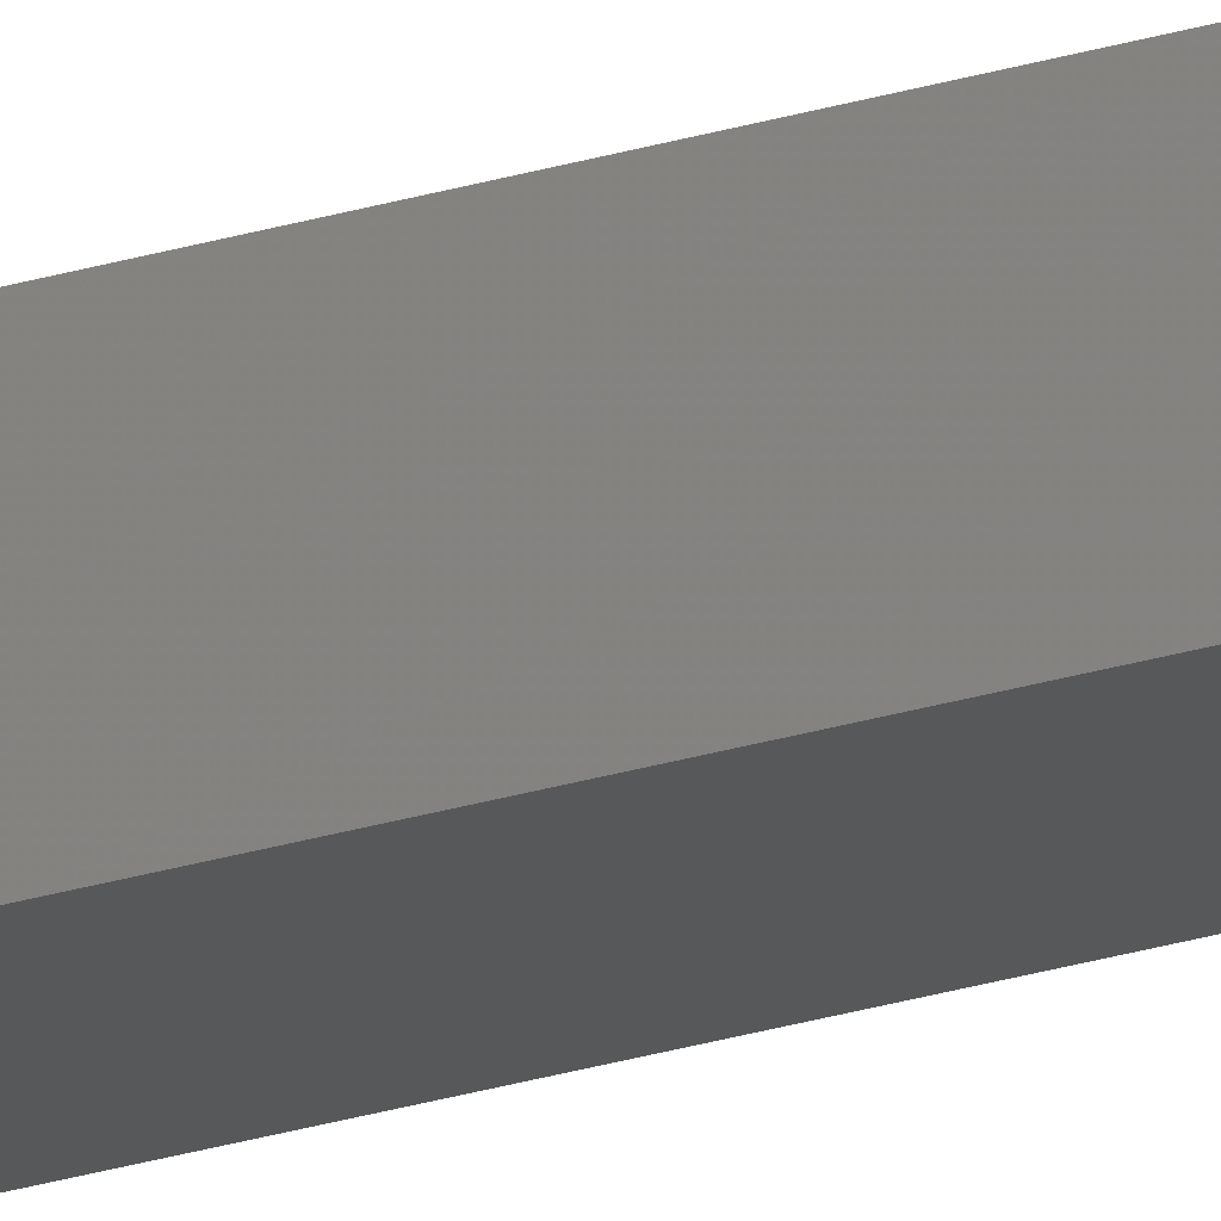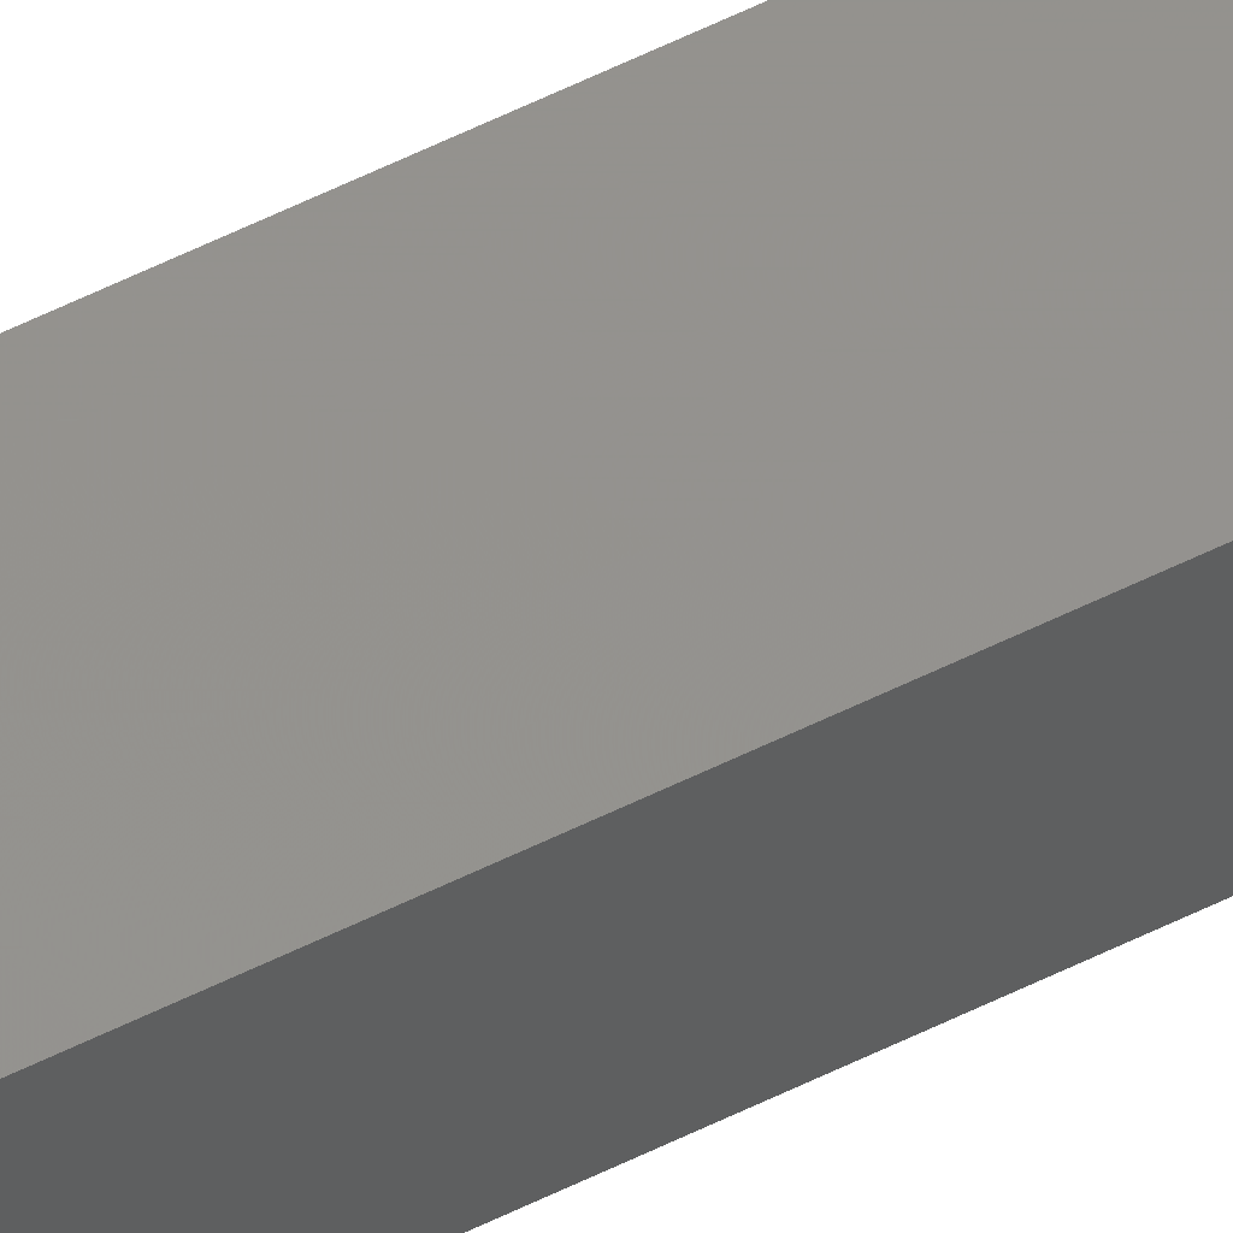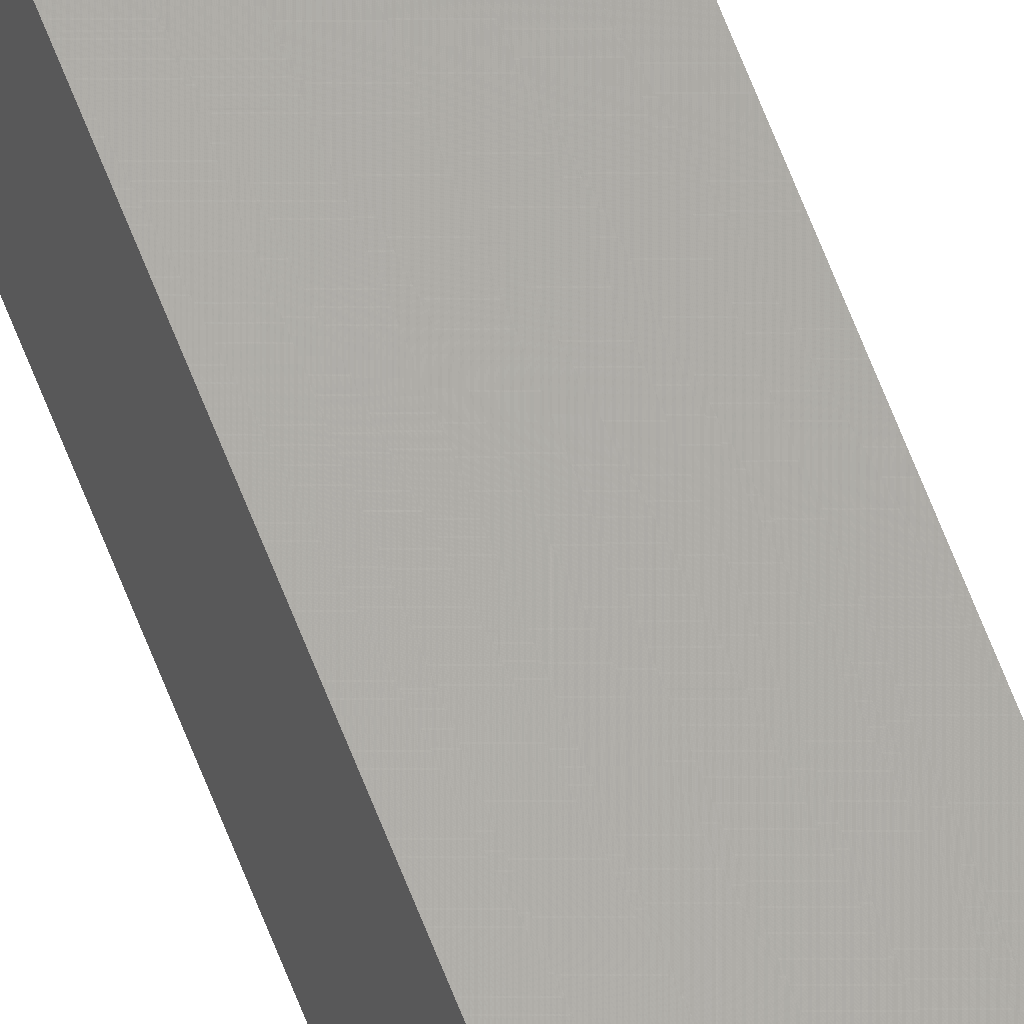
<metadata>
{"format":"stl","ext":"stl","renderer":"f3d","projection":"perspective","resolution":1024,"background":"white","views":[{"elev":-24.8,"azim":-62.9,"up":"+Y"},{"elev":50.1,"azim":-119.6,"up":"+Y"},{"elev":64.2,"azim":159.1,"up":"+Y"}]}
</metadata>
<code>
# stl→obj: 16 verts, 28 faces
v -9.778 3.861 298.6
v -9.758 3.863 298.6
v -9.758 3.863 295
v -9.778 3.861 295
v -9.798 3.859 298.6
v -9.798 3.859 295
v -9.818 3.857 295
v -9.818 3.857 298.6
v -9.812 3.807 298.6
v -9.812 3.807 295
v -9.753 3.814 295
v -9.773 3.812 298.6
v -9.773 3.812 295
v -9.753 3.814 298.6
v -9.793 3.809 298.6
v -9.793 3.809 295
f 1 2 3
f 1 3 4
f 5 4 6
f 5 6 7
f 5 1 4
f 8 5 7
f 8 7 9
f 7 10 9
f 11 12 13
f 14 12 11
f 13 15 16
f 16 15 10
f 12 15 13
f 15 9 10
f 14 11 2
f 11 3 2
f 7 16 10
f 6 13 16
f 6 16 7
f 4 13 6
f 3 11 13
f 3 13 4
f 15 8 9
f 15 5 8
f 12 1 15
f 15 1 5
f 14 2 12
f 12 2 1

</code>
